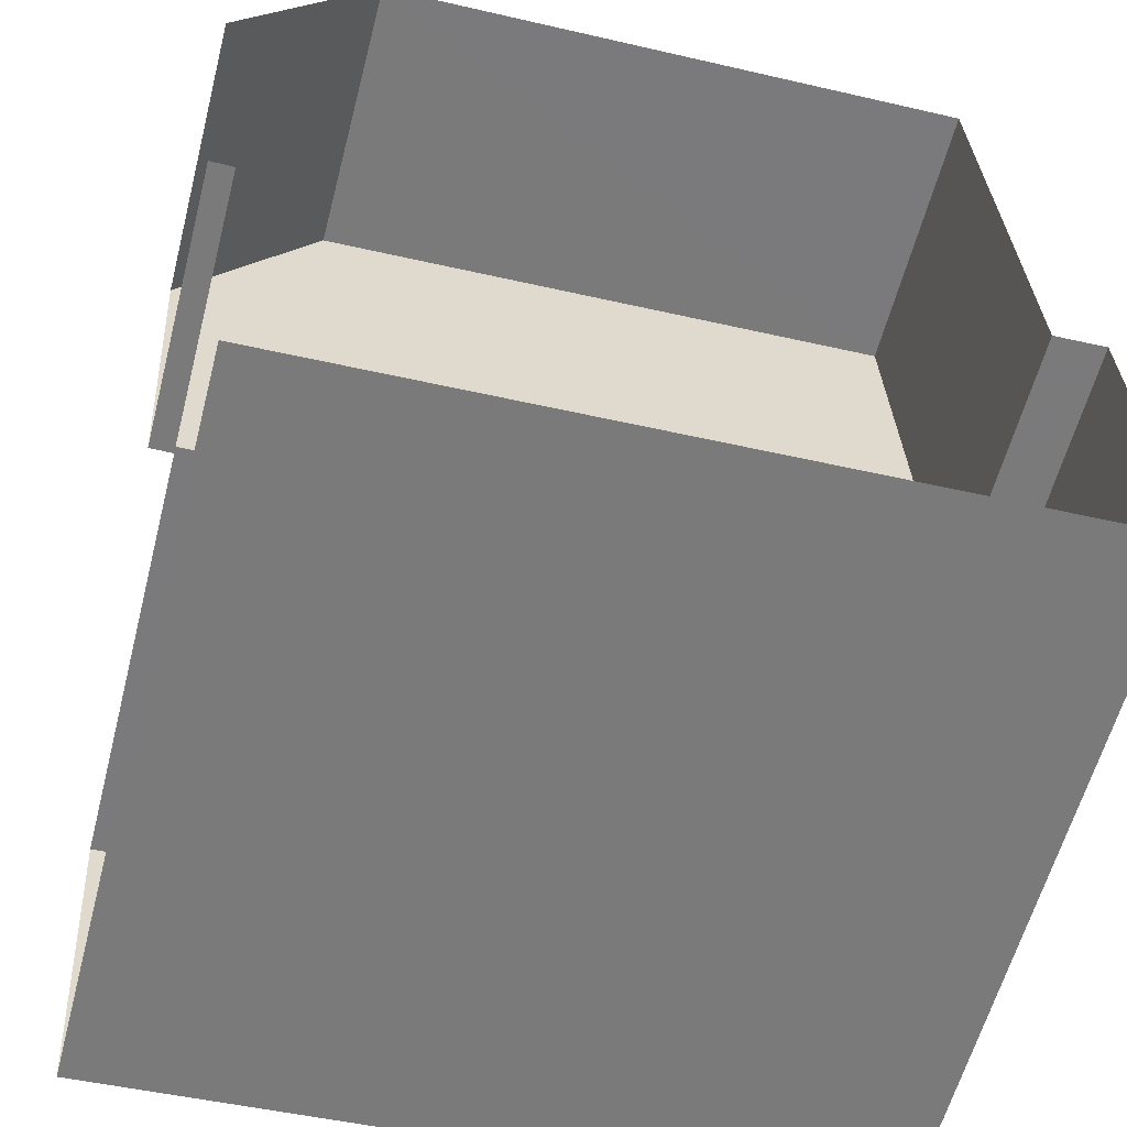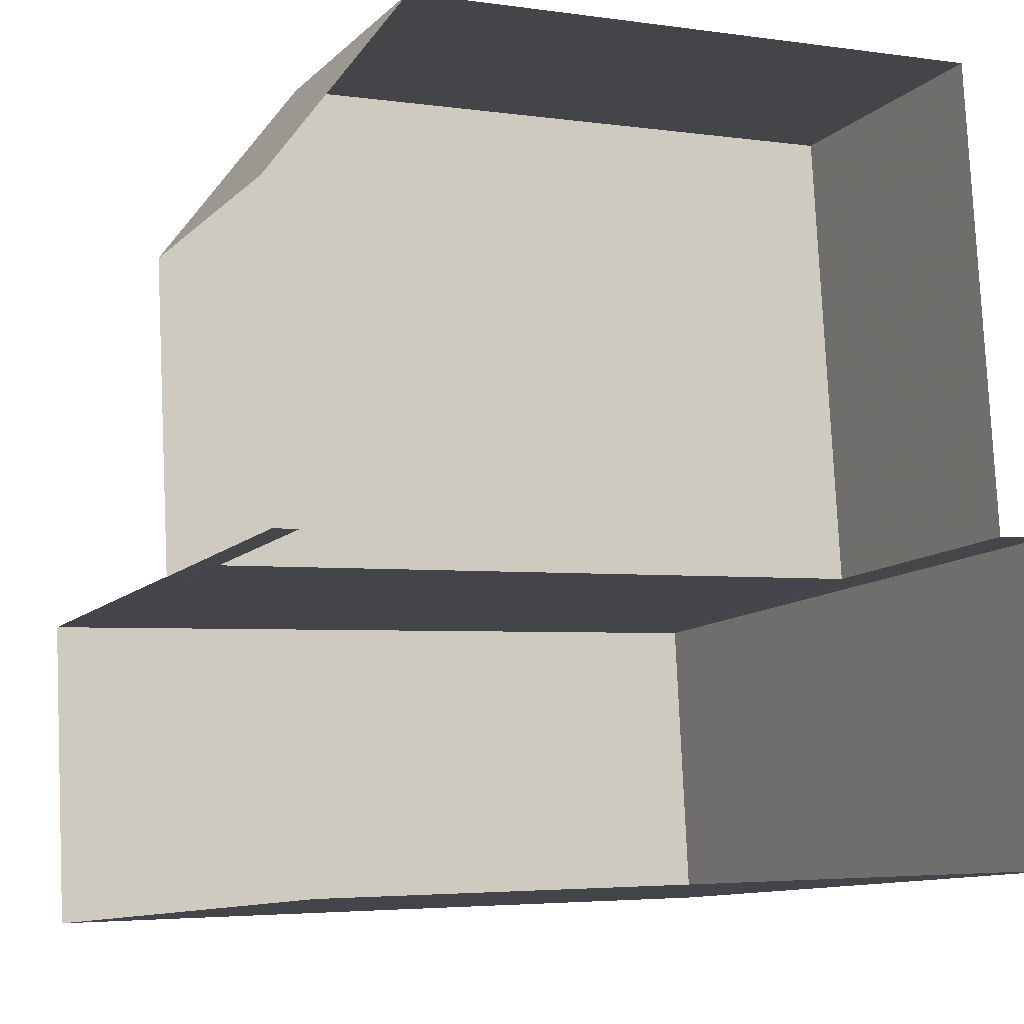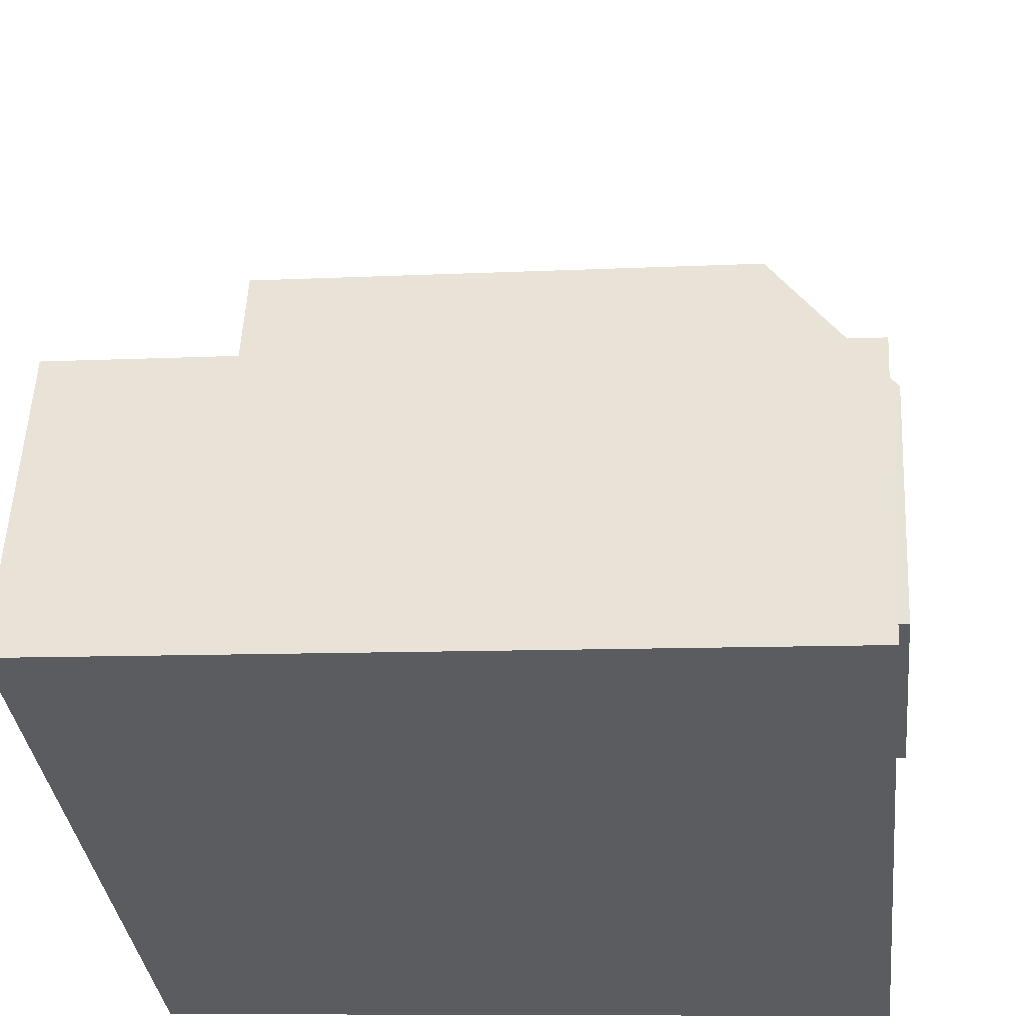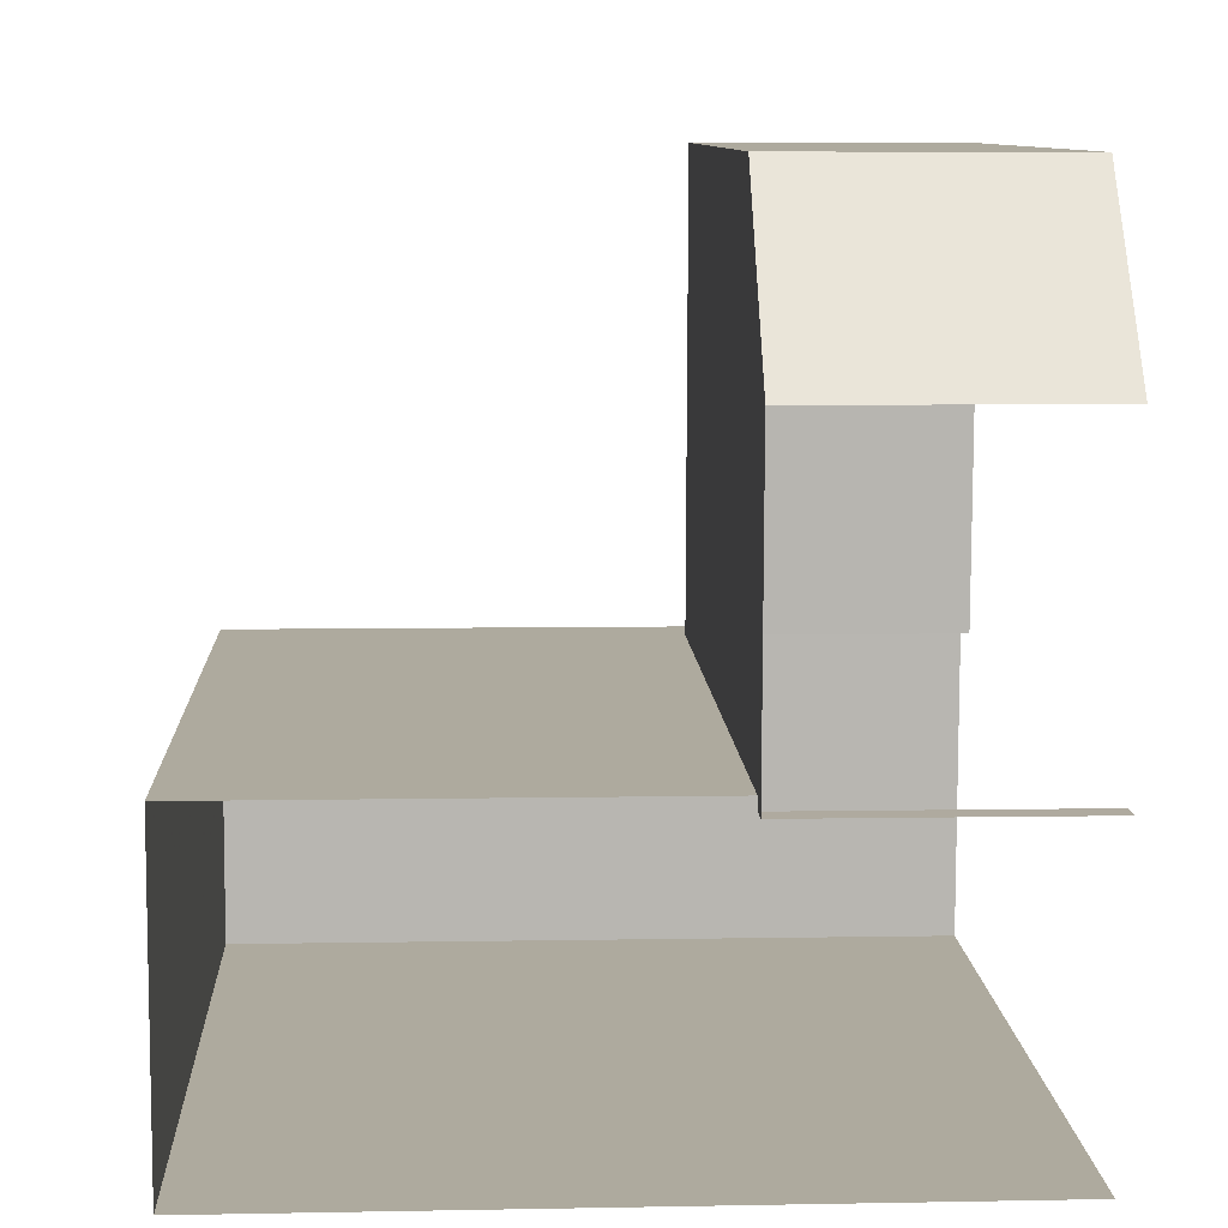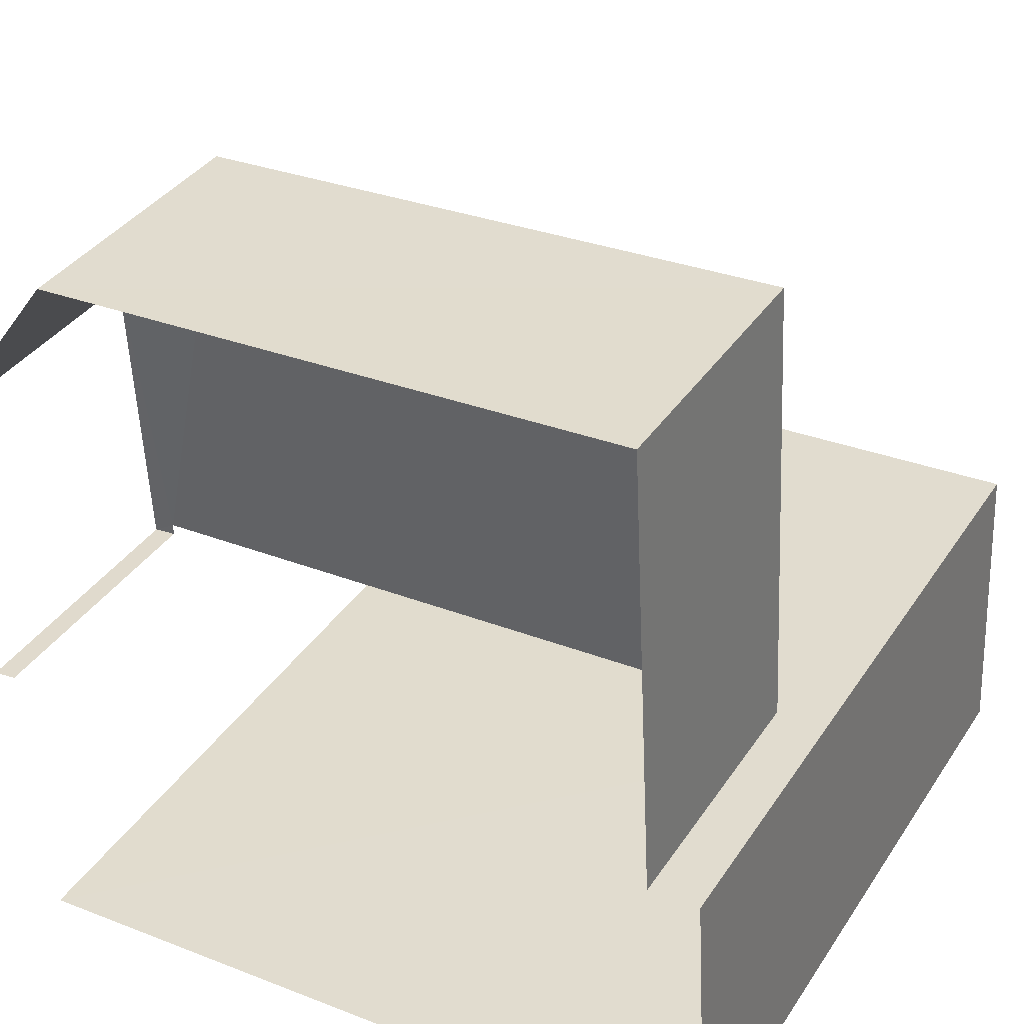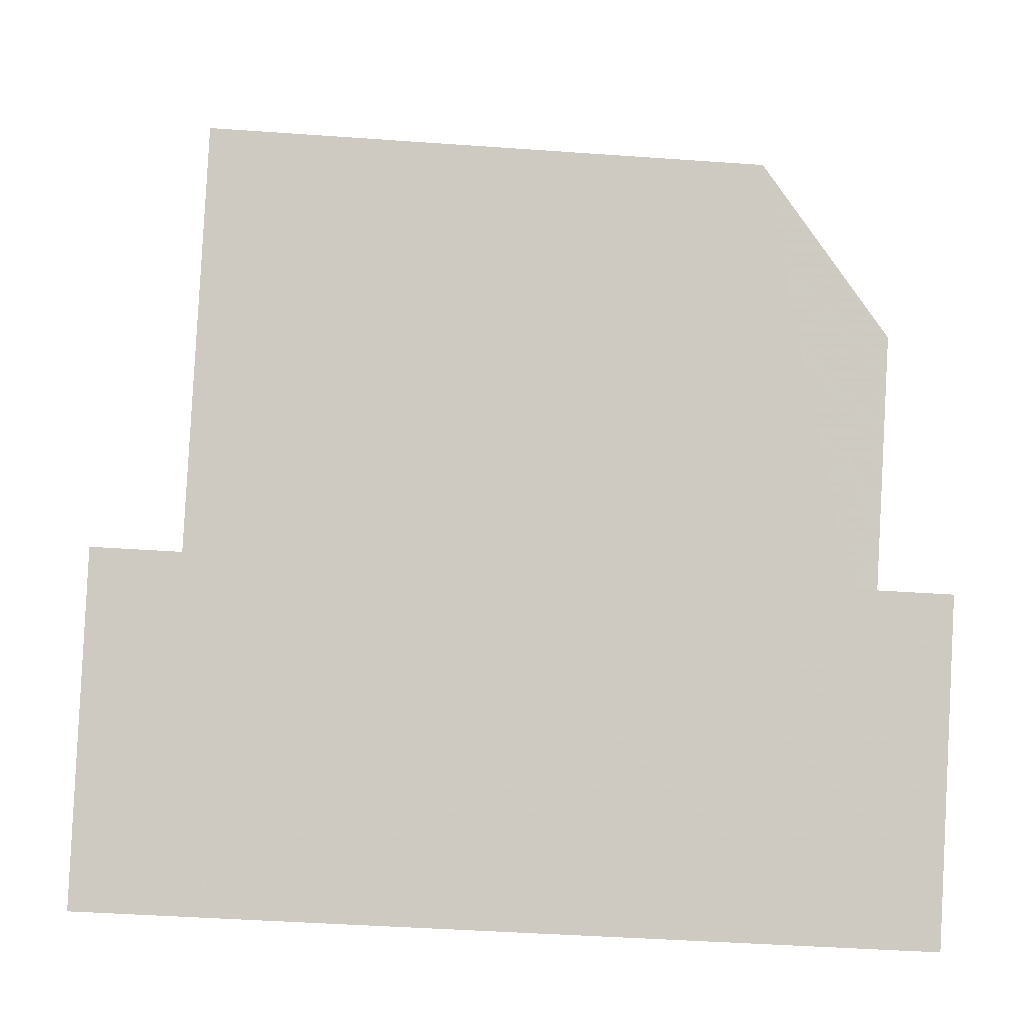
<metadata>
{"format":"obj","ext":"obj","renderer":"f3d","projection":"perspective","resolution":1024,"background":"white","views":[{"elev":-58.7,"azim":165.5,"up":"+Y"},{"elev":-10.7,"azim":154.3,"up":"+Y"},{"elev":-35.0,"azim":6.4,"up":"+Y"},{"elev":6.2,"azim":87.0,"up":"+Y"},{"elev":36.6,"azim":-150.7,"up":"+Y"},{"elev":-3.7,"azim":-3.8,"up":"+Y"}]}
</metadata>
<code>
v -3.737e+05 -1.055e+05 20.15
v -3.737e+05 -1.055e+05 20.15
v -3.737e+05 -1.055e+05 20.15
v -3.737e+05 -1.055e+05 20.15
v -3.737e+05 -1.055e+05 20.15
v -3.737e+05 -1.055e+05 20.14
v -3.737e+05 -1.055e+05 20.15
v -3.737e+05 -1.055e+05 20.15
v -3.737e+05 -1.055e+05 20.15
v -3.737e+05 -1.055e+05 24.49
v -3.737e+05 -1.055e+05 24.49
v -3.737e+05 -1.055e+05 24.49
v -3.737e+05 -1.055e+05 24.49
v -3.737e+05 -1.055e+05 24.49
v -3.737e+05 -1.055e+05 24.49
v -3.737e+05 -1.055e+05 24.49
v -3.737e+05 -1.055e+05 31.57
v -3.737e+05 -1.055e+05 31.57
v -3.737e+05 -1.055e+05 31.57
v -3.737e+05 -1.055e+05 31.57
f 1 2 3
f 3 2 4
f 2 5 6
f 7 8 9
f 4 2 8
f 9 8 6
f 8 2 6
f 4 16 18
f 18 16 19
f 4 8 16
f 19 16 13
f 15 7 9
f 14 15 9
f 10 11 12
f 12 13 14
f 14 13 15
f 15 13 16
f 12 11 13
f 17 18 19
f 20 17 19
f 11 10 5
f 2 11 5
f 17 1 3
f 17 20 1
f 2 1 11
f 1 20 11
f 11 19 13
f 11 20 19
f 14 9 6
f 12 14 6
f 16 7 15
f 16 8 7
f 17 3 4
f 18 17 4
f 10 6 5
f 10 12 6

</code>
